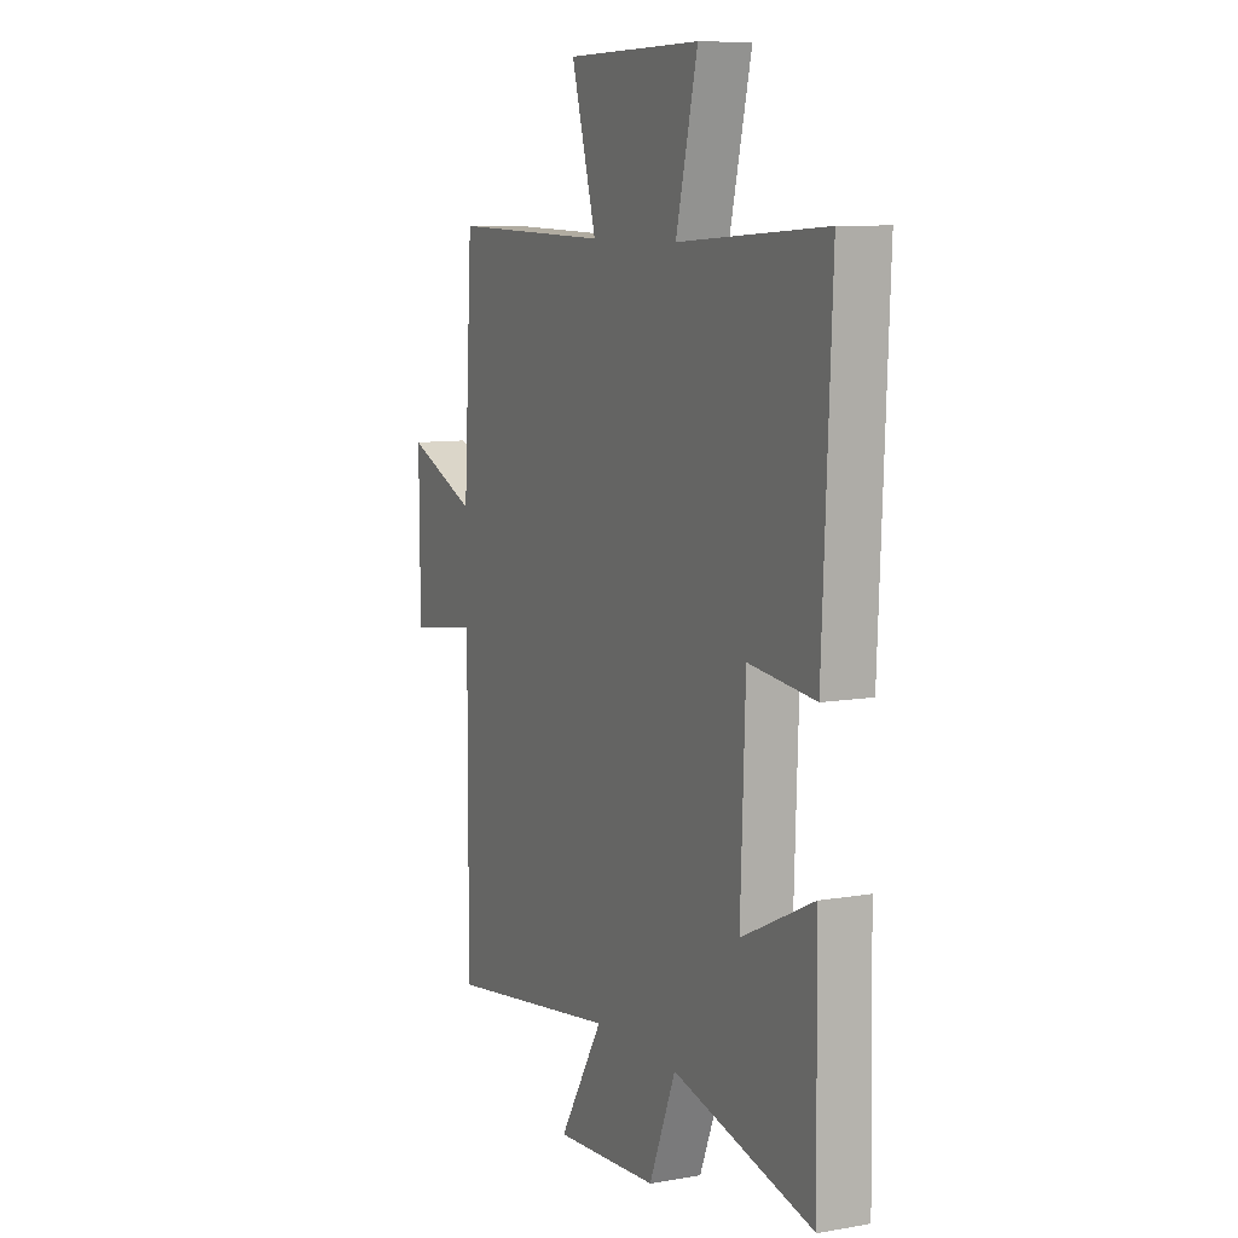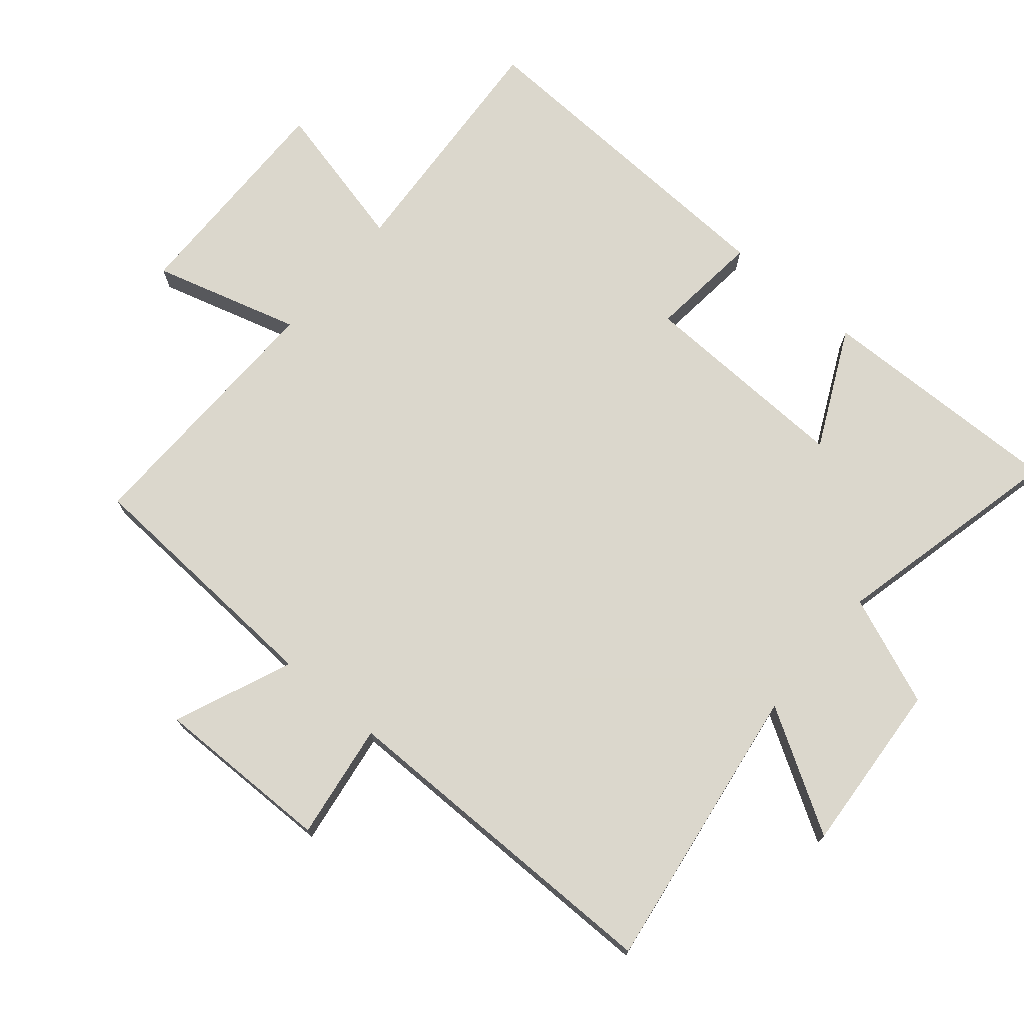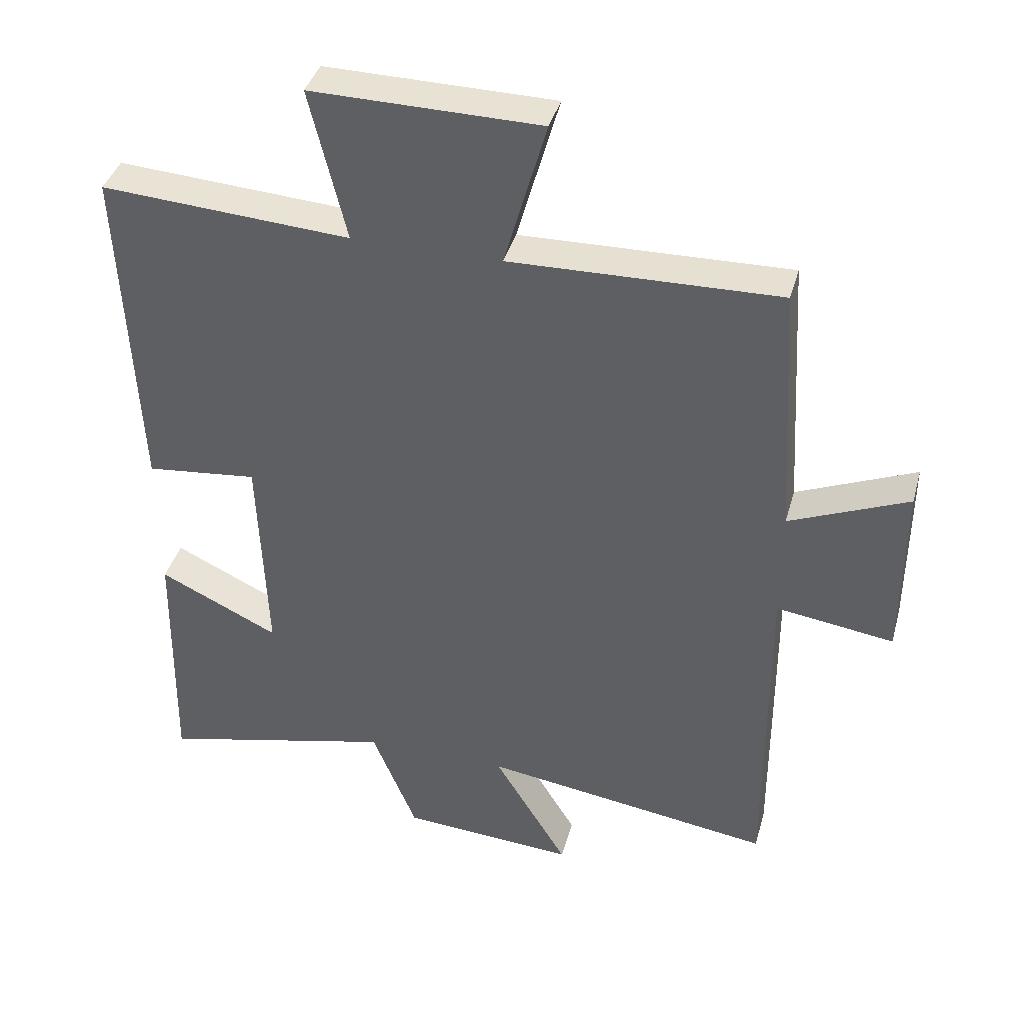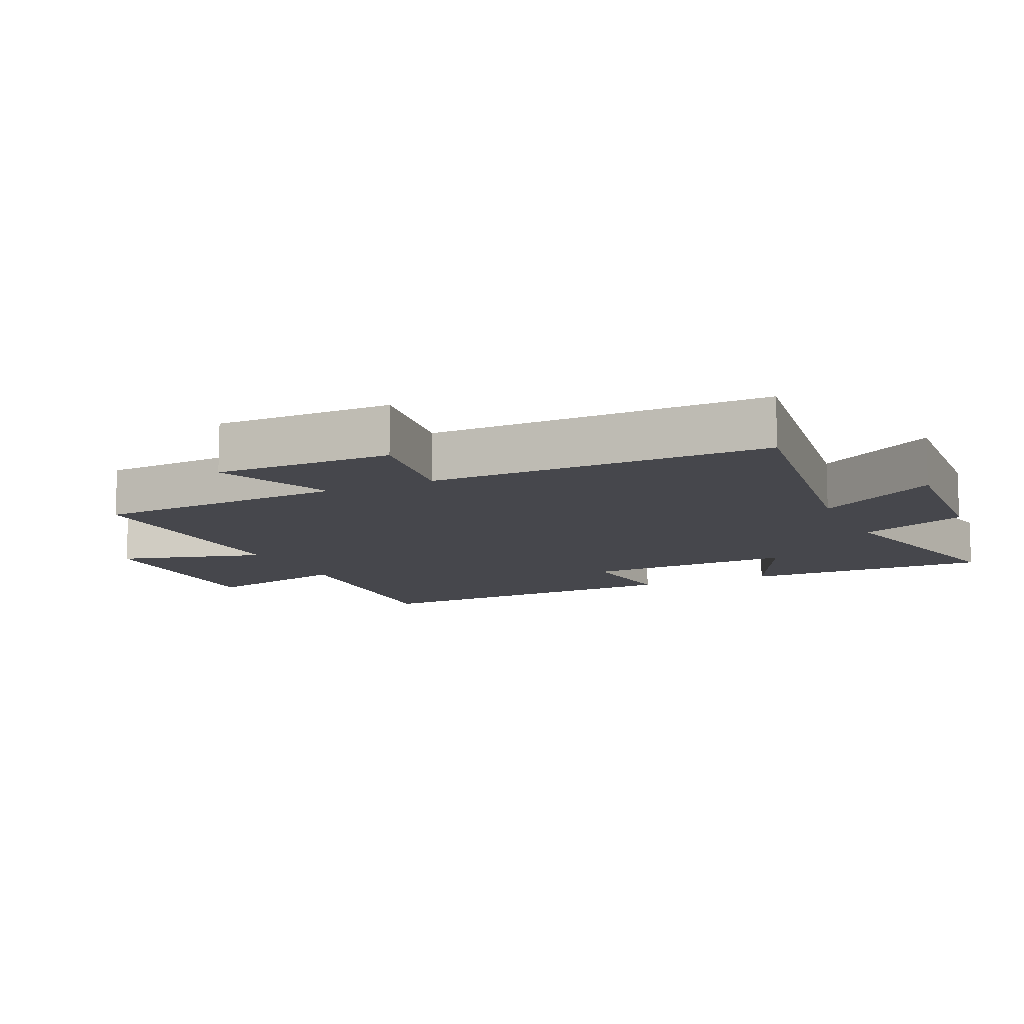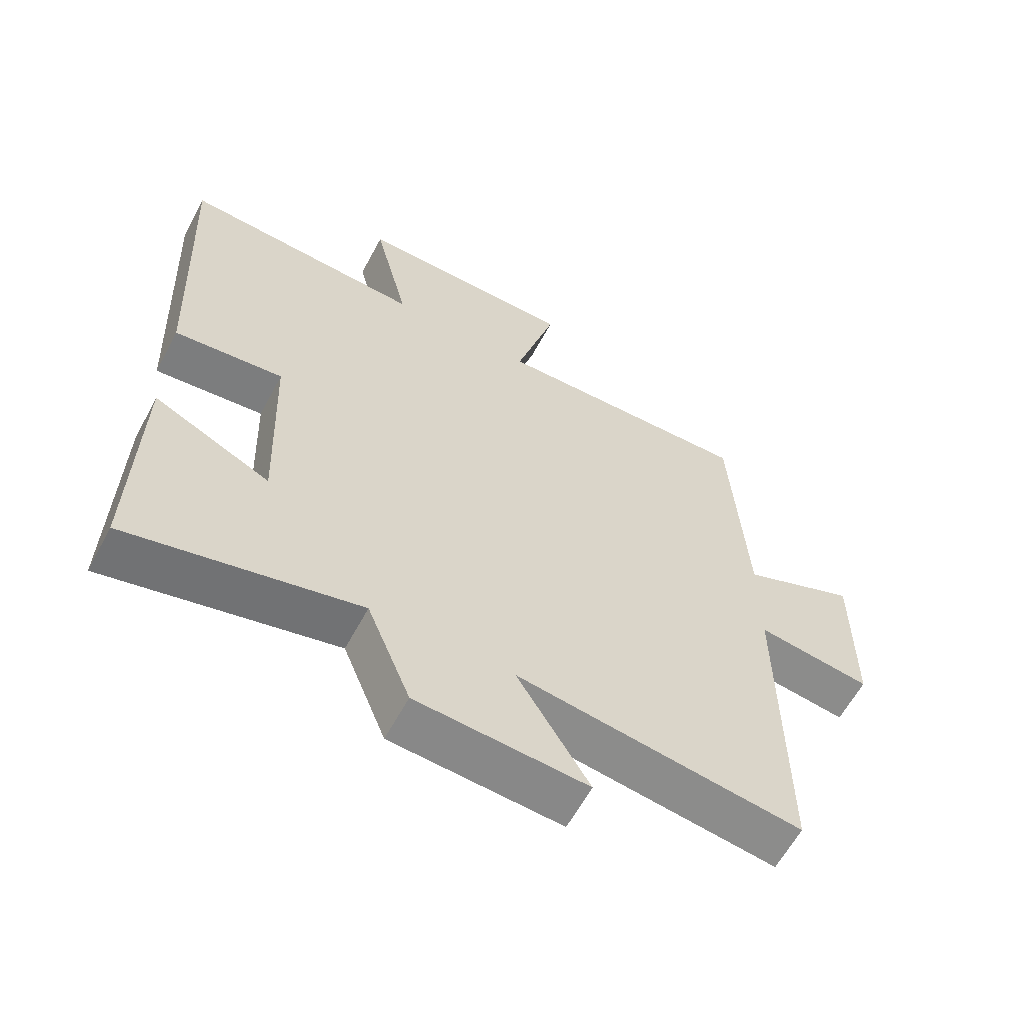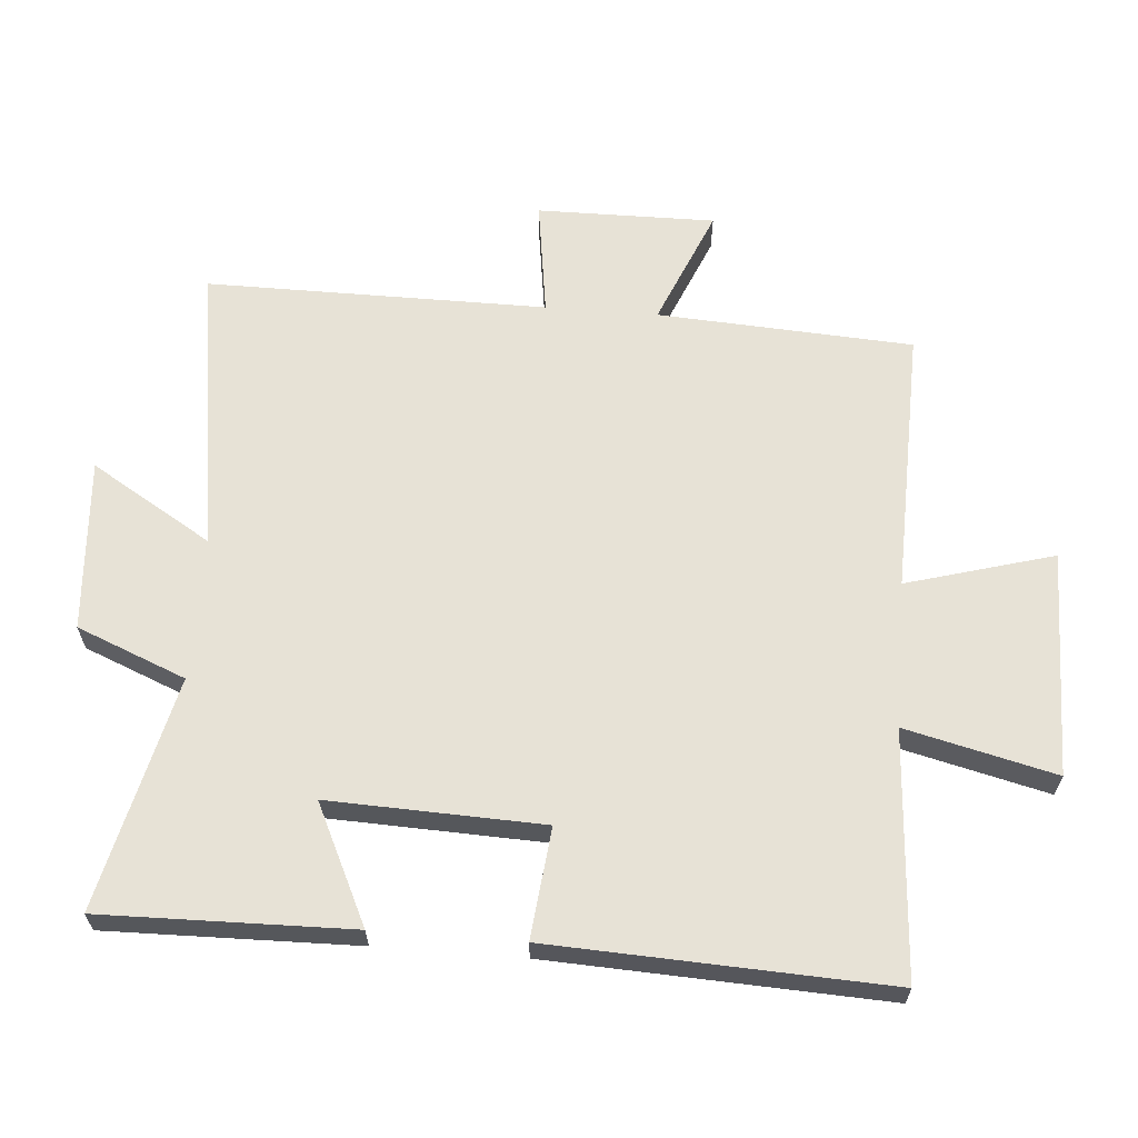
<metadata>
{"format":"obj","ext":"obj","renderer":"f3d","projection":"perspective","resolution":1024,"background":"white","views":[{"elev":8.8,"azim":-115.4,"up":"+Z"},{"elev":73.4,"azim":130.0,"up":"+Y"},{"elev":39.3,"azim":15.2,"up":"+Z"},{"elev":-11.0,"azim":114.8,"up":"+Y"},{"elev":-61.5,"azim":-28.2,"up":"+Z"},{"elev":63.3,"azim":-85.5,"up":"+Y"}]}
</metadata>
<code>
v 0.477 0.07 0.51
v 0.5 0.07 0.123
v 0.678 0.07 0.198
v 0.676 0.07 -0.072
v 0.5 0.07 -0.047
v 0.502 0.07 -0.563
v 0.064 0.07 -0.5
v 0.175 0.07 -0.683
v -0.087 0.07 -0.665
v -0.154 0.07 -0.5
v -0.507 0.07 -0.584
v -0.5 0.07 -0.206
v -0.32 0.07 -0.292
v -0.332 0.07 0.032
v -0.5 0.07 0.014
v -0.523 0.07 0.524
v -0.15 0.07 0.5
v -0.205 0.07 0.727
v 0.137 0.07 0.723
v 0.074 0.07 0.5
v 0.477 0 0.51
v 0.5 0 0.123
v 0.678 0 0.198
v 0.676 0 -0.072
v 0.5 0 -0.047
v 0.502 0 -0.563
v 0.064 0 -0.5
v 0.175 0 -0.683
v -0.087 0 -0.665
v -0.154 0 -0.5
v -0.507 0 -0.584
v -0.5 0 -0.206
v -0.32 0 -0.292
v -0.332 0 0.032
v -0.5 0 0.014
v -0.523 0 0.524
v -0.15 0 0.5
v -0.205 0 0.727
v 0.137 0 0.723
v 0.074 0 0.5
f 17 18 19 20
f 14 15 16 17
f 13 14 17 20
f 10 11 12 13
f 10 13 20 1
f 7 8 9 10
f 5 6 7
f 5 7 10 1
f 2 3 4 5
f 1 2 5
f 40 39 38 37
f 37 36 35 34
f 40 37 34 33
f 33 32 31 30
f 21 40 33 30
f 30 29 28 27
f 27 26 25
f 21 30 27 25
f 25 24 23 22
f 25 22 21
f 1 21 22 2
f 2 22 23 3
f 3 23 24 4
f 4 24 25 5
f 5 25 26 6
f 6 26 27 7
f 7 27 28 8
f 8 28 29 9
f 9 29 30 10
f 10 30 31 11
f 11 31 32 12
f 12 32 33 13
f 13 33 34 14
f 14 34 35 15
f 15 35 36 16
f 16 36 37 17
f 17 37 38 18
f 18 38 39 19
f 19 39 40 20
f 20 40 21 1

</code>
